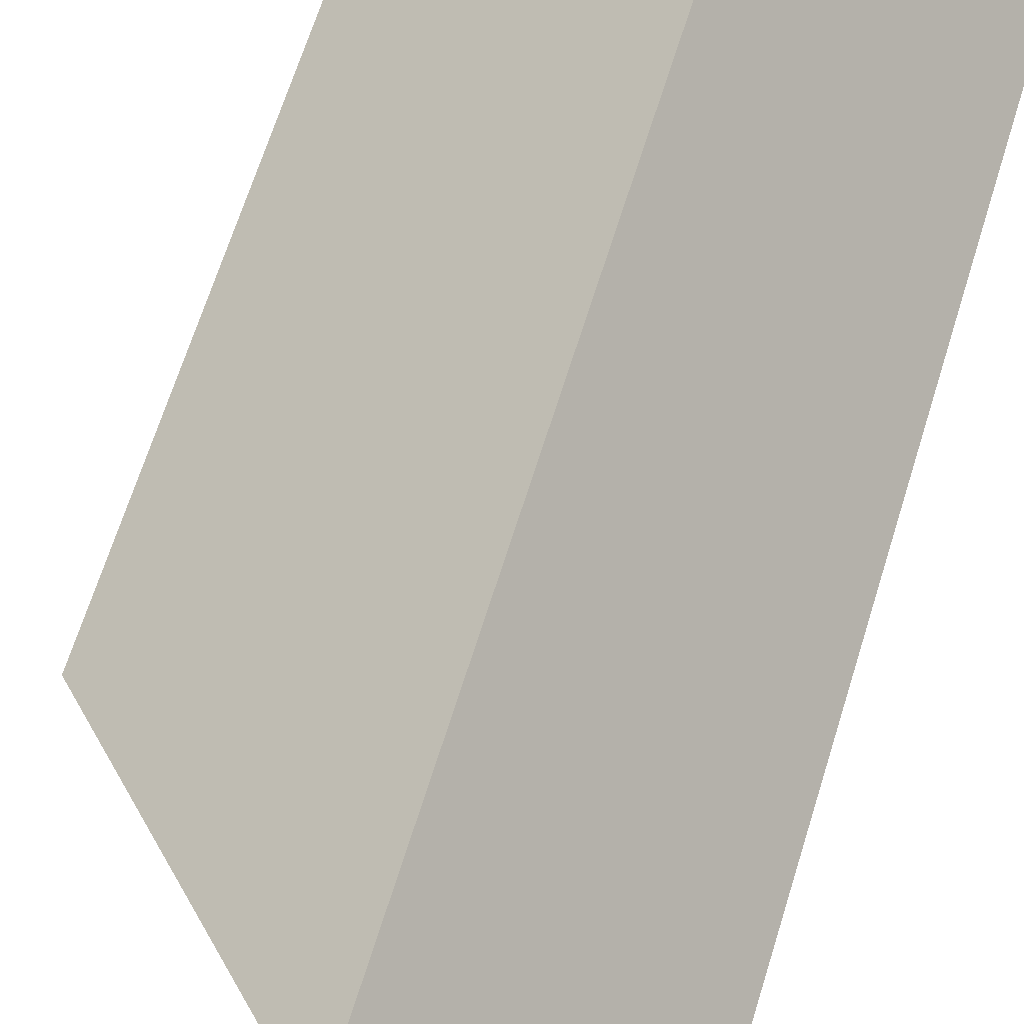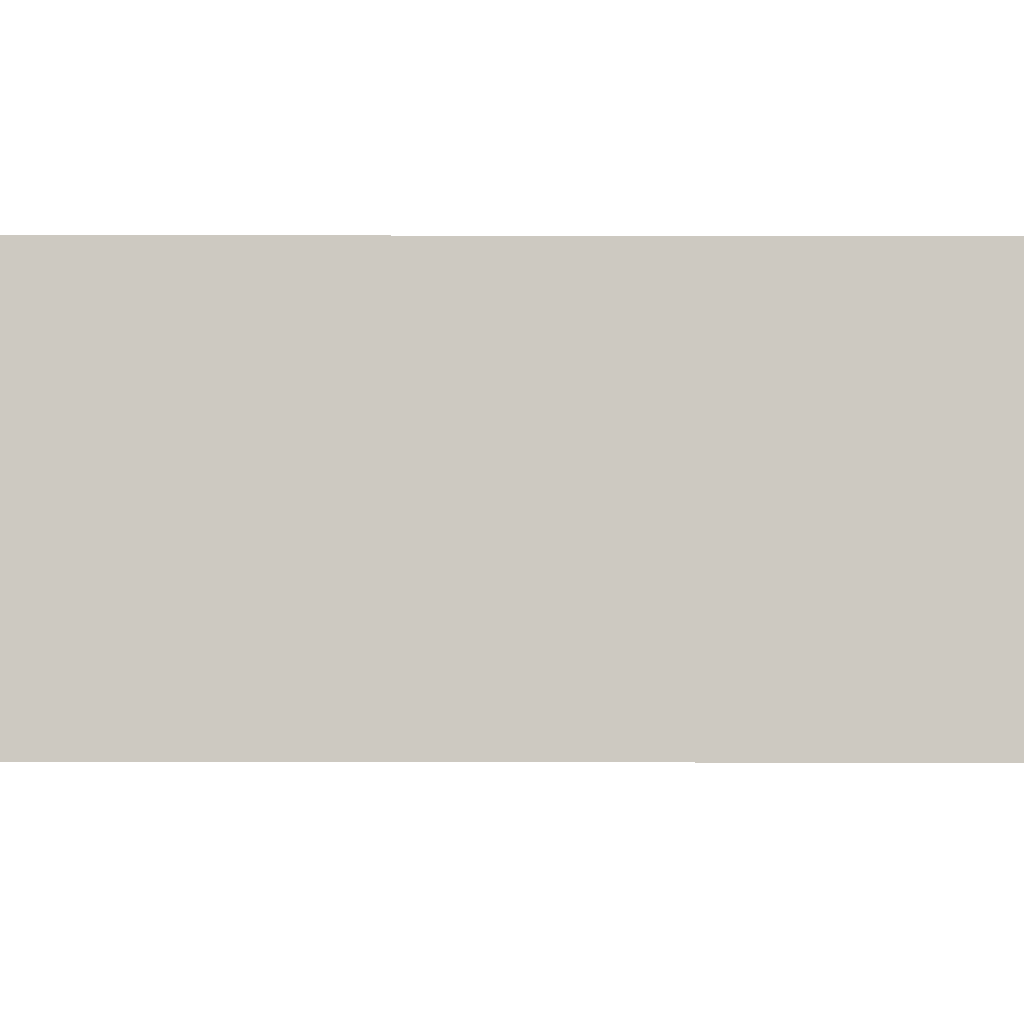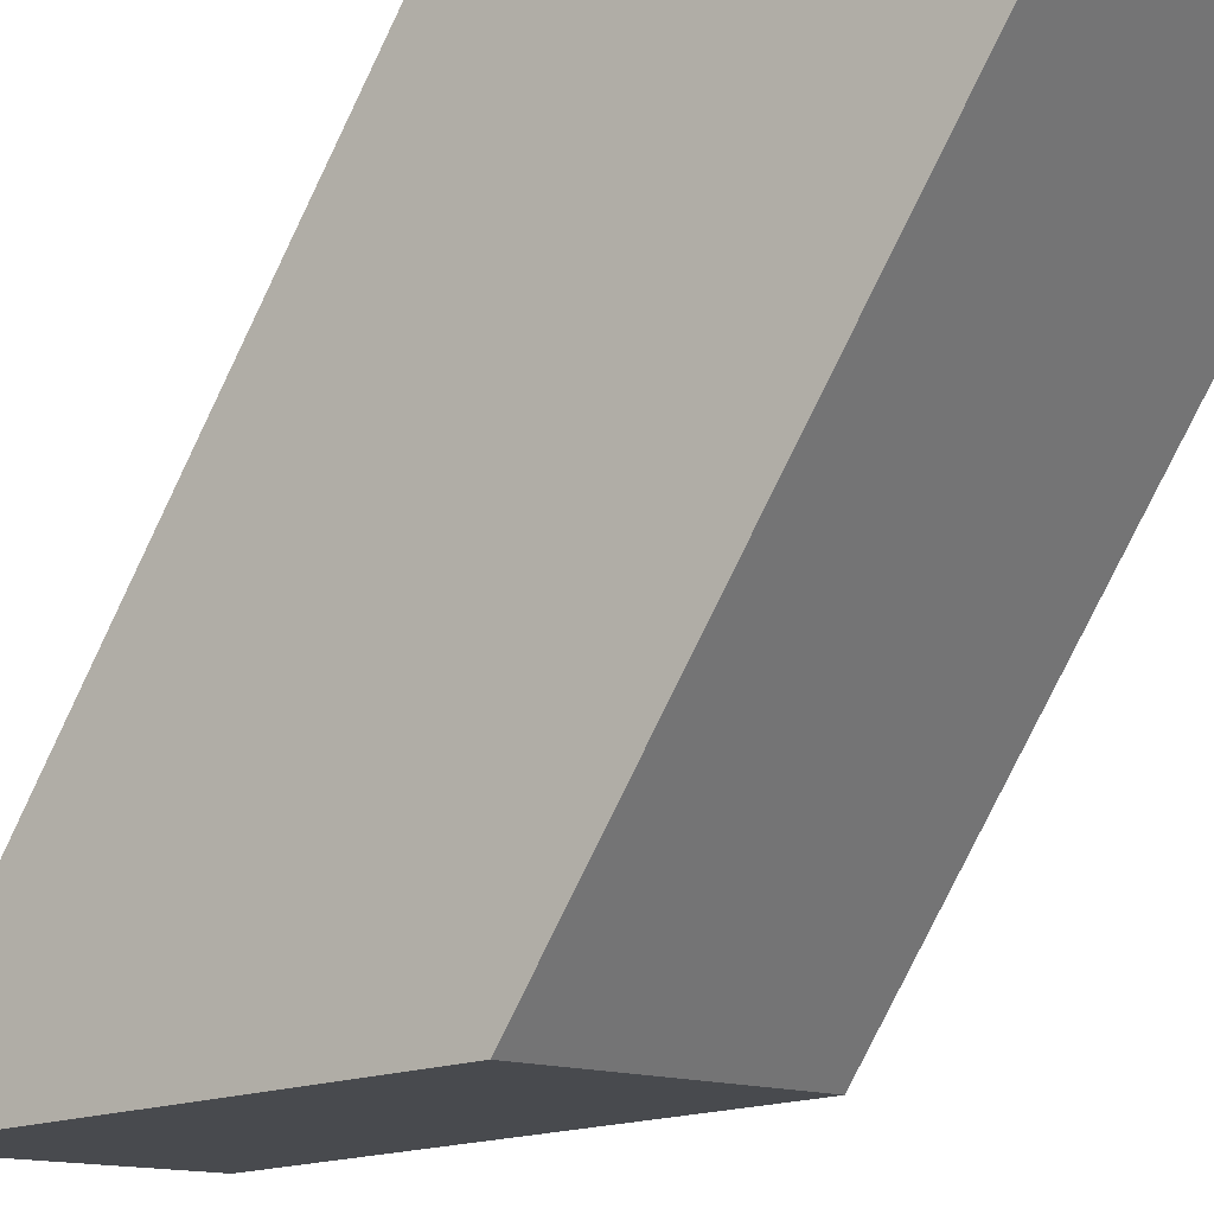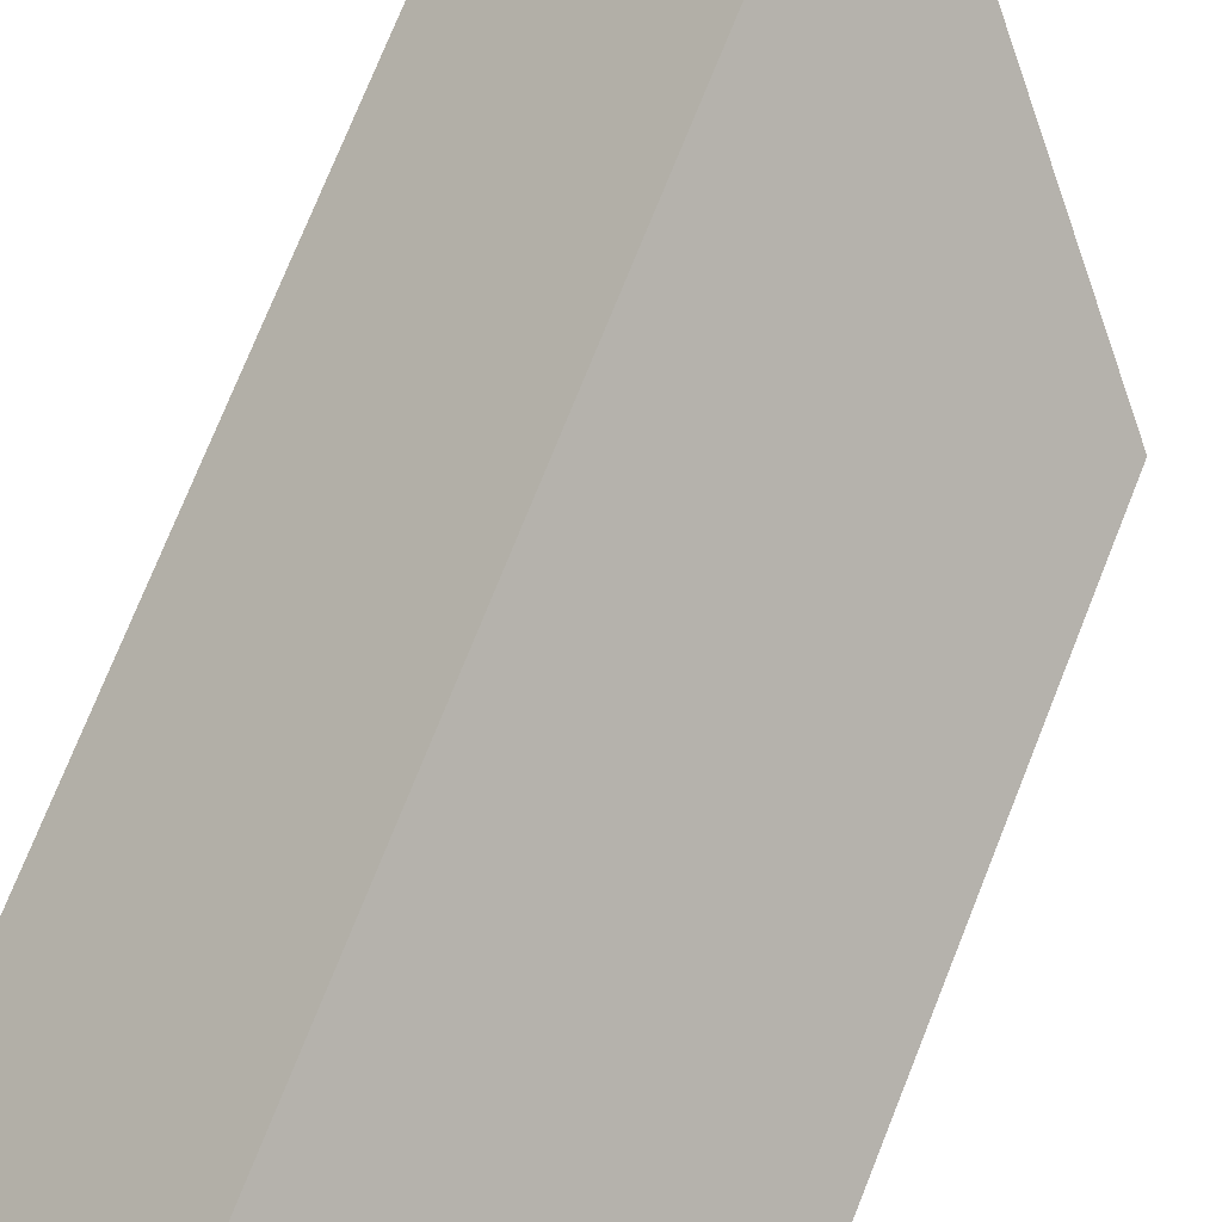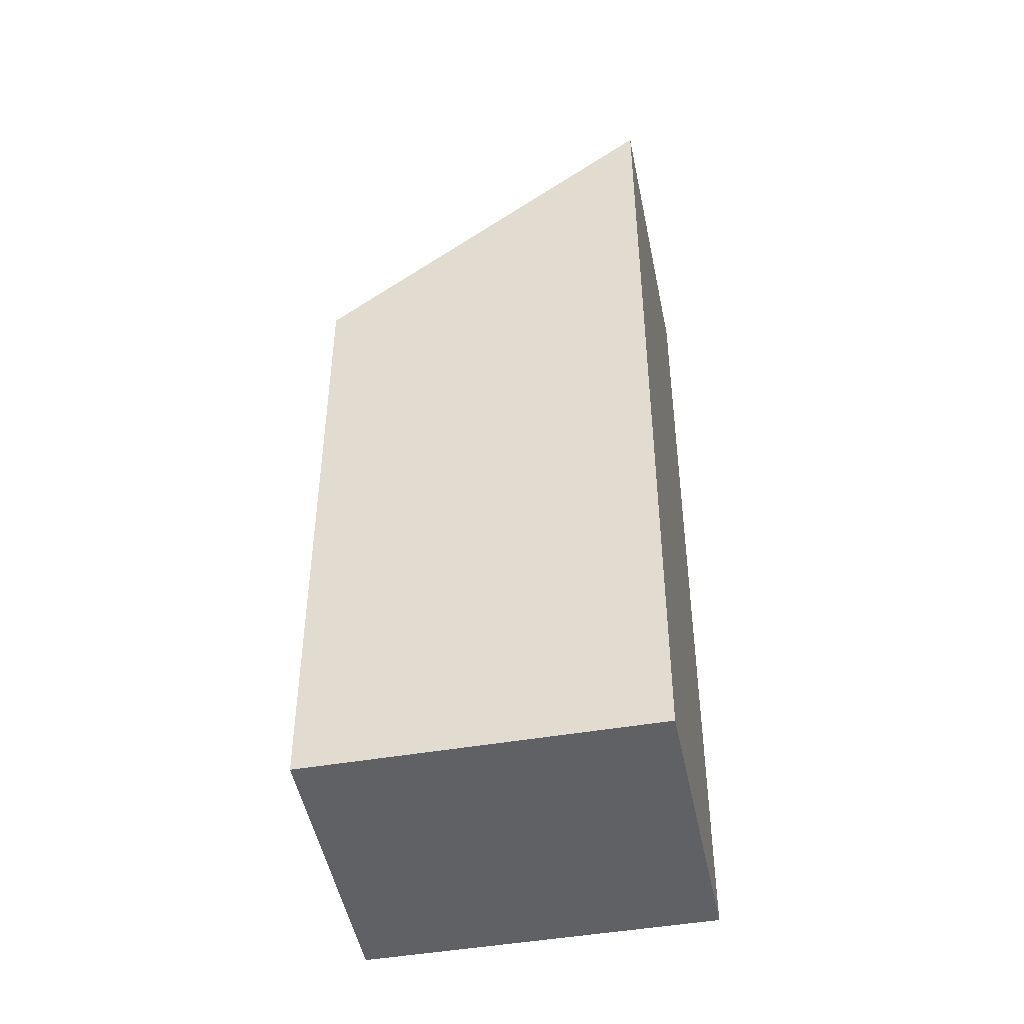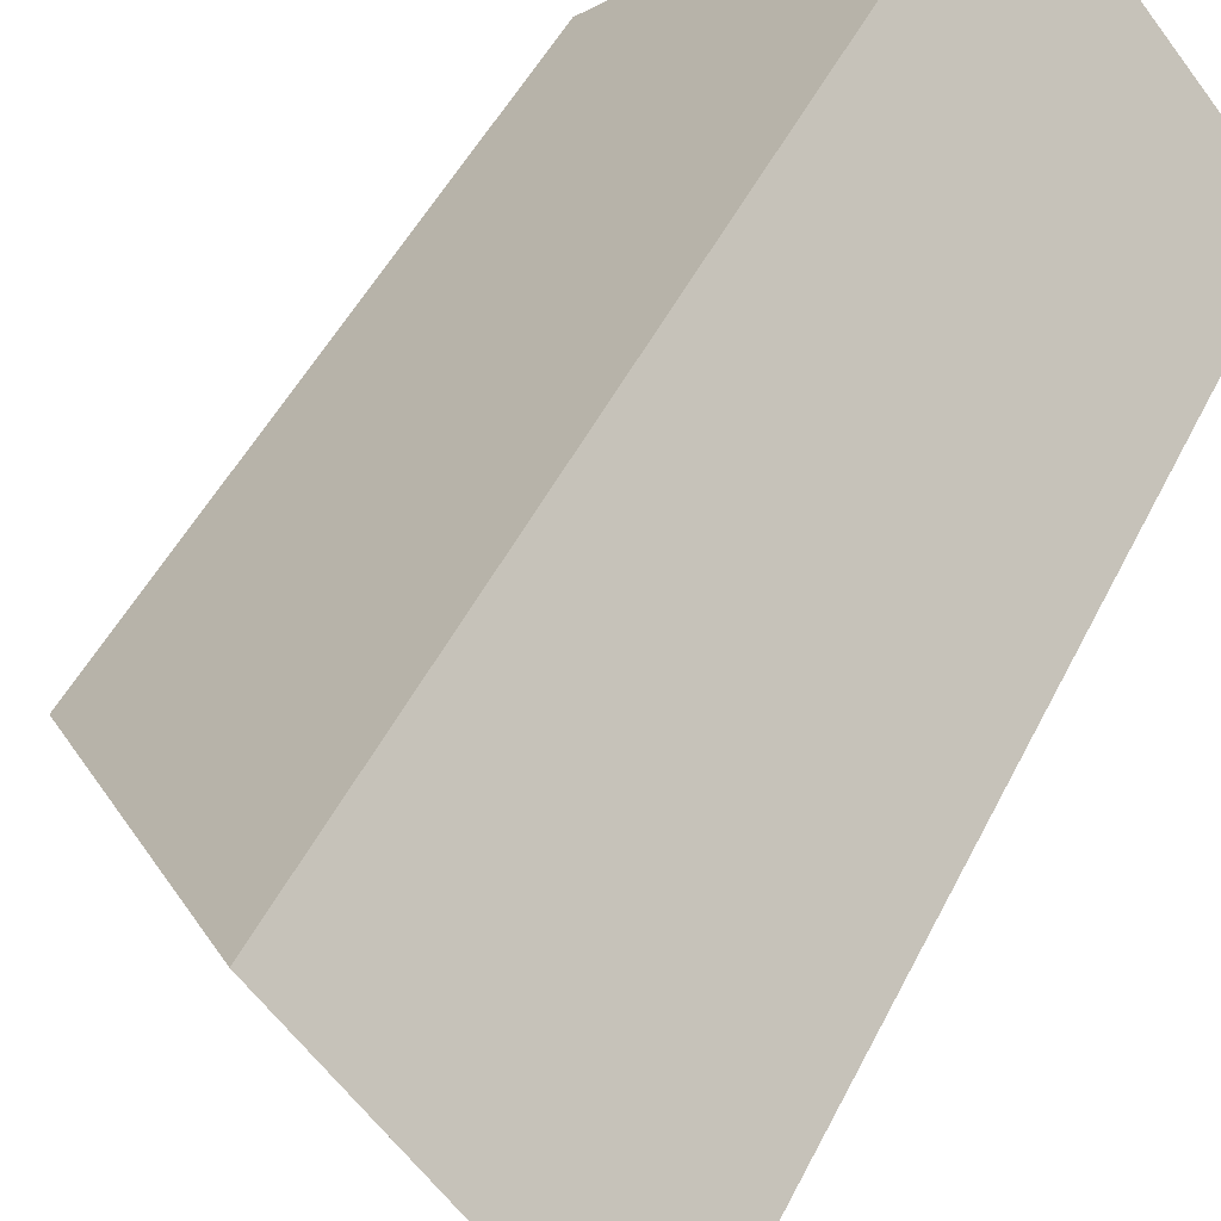
<metadata>
{"format":"obj","ext":"obj","renderer":"f3d","projection":"perspective","resolution":1024,"background":"white","views":[{"elev":66.9,"azim":-162.7,"up":"+Z"},{"elev":37.5,"azim":-89.9,"up":"+Z"},{"elev":-79.2,"azim":-25.8,"up":"+Z"},{"elev":76.2,"azim":21.9,"up":"+Z"},{"elev":-46.0,"azim":-127.8,"up":"+Y"},{"elev":46.2,"azim":-155.3,"up":"+Z"}]}
</metadata>
<code>
v  3.286 8.045 -2.844
v  2.519 11.39 2.911
v  5.884 8.045 -0.002
v  0 11.32 6.929e-16
v  5.884 1.225e-19 -0.002
v  3.286 1.741e-16 -2.844
v  0 0 0
v  2.519 -1.782e-16 2.911
g defaultobject
f 1 2 3
f 2 1 4
f 5 1 3
f 1 5 6
f 1 7 4
f 7 1 6
f 4 8 2
f 8 4 7
f 8 3 2
f 3 8 5
f 8 6 5
f 6 8 7

</code>
